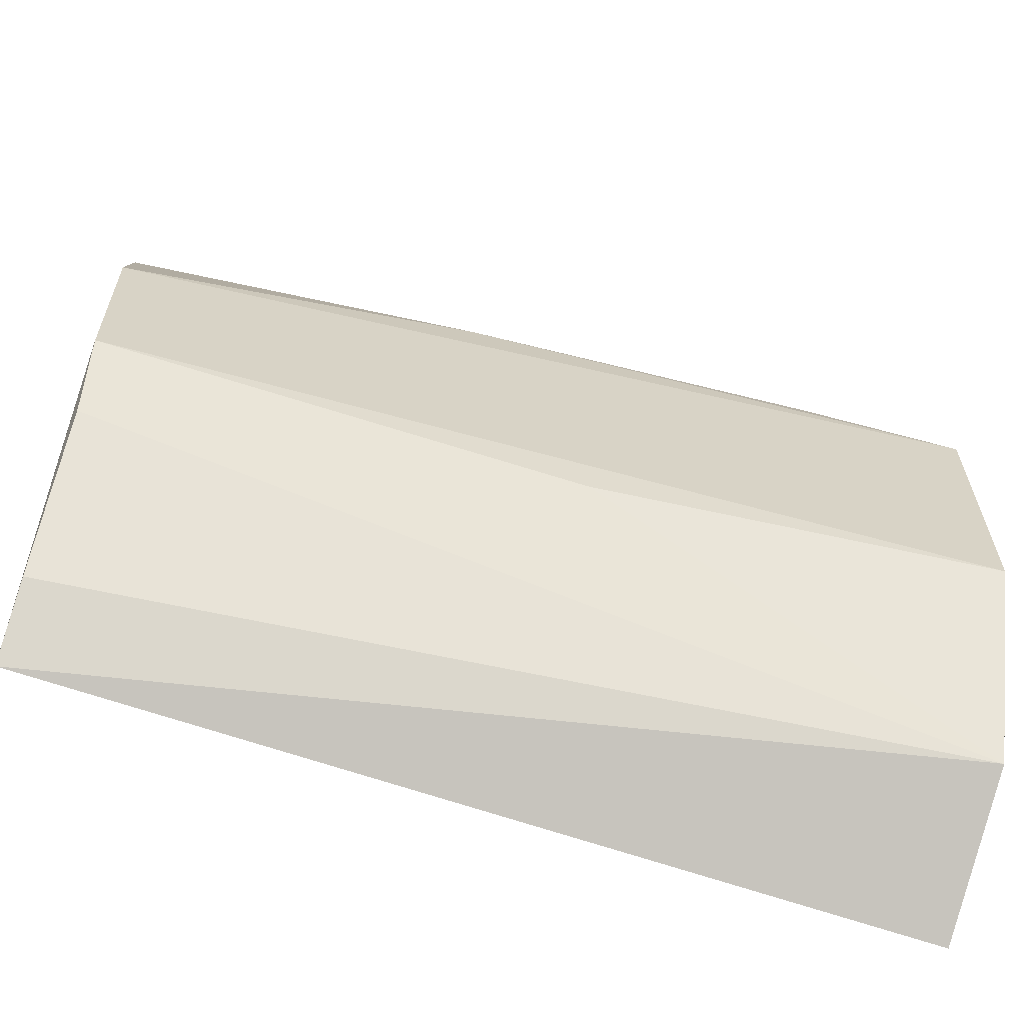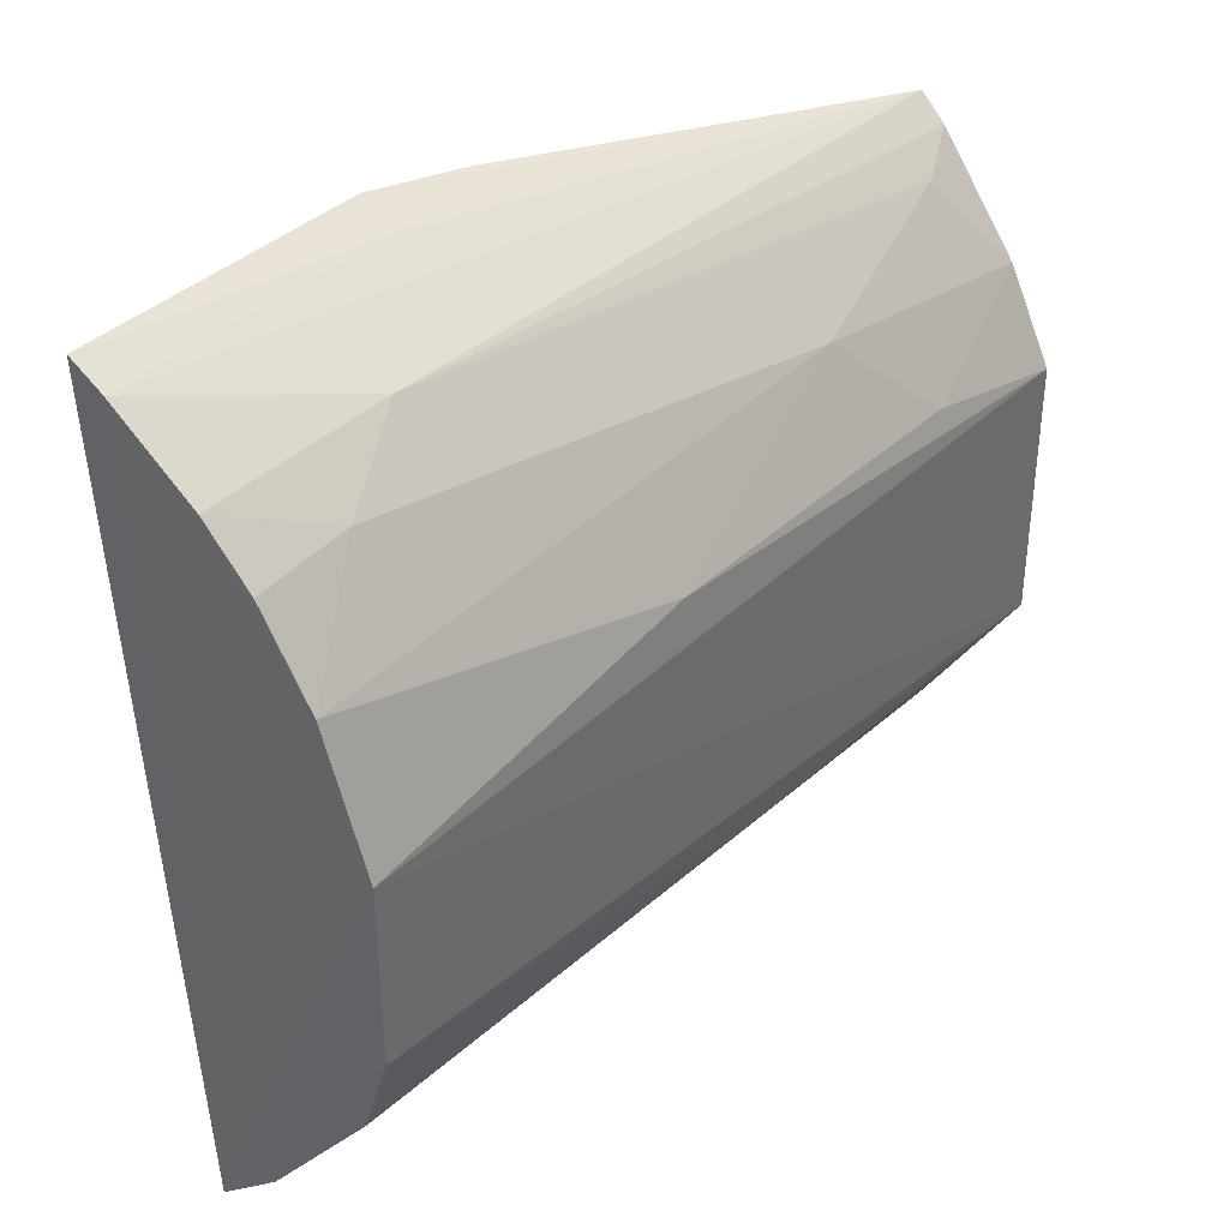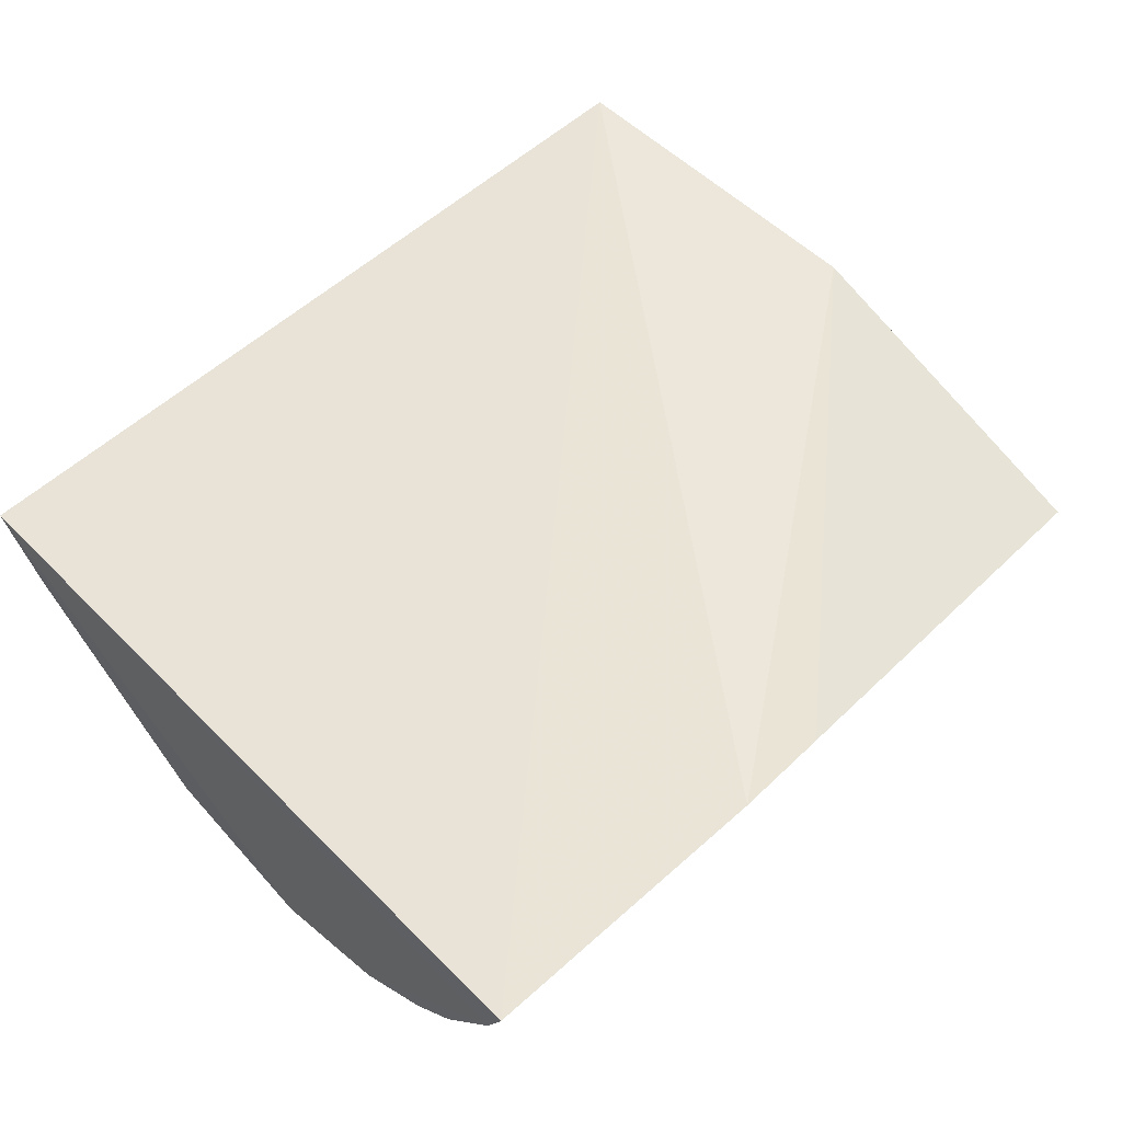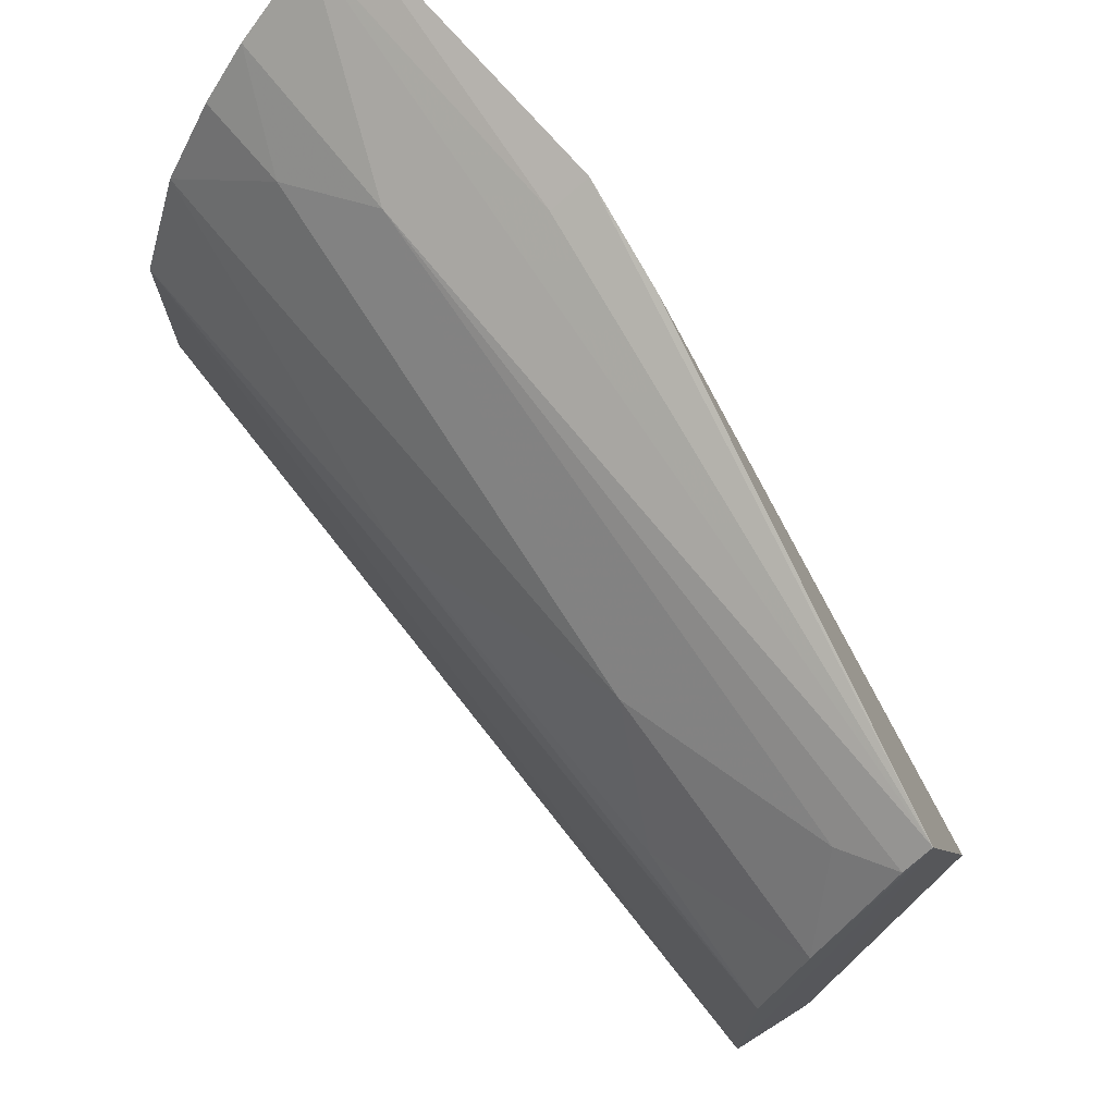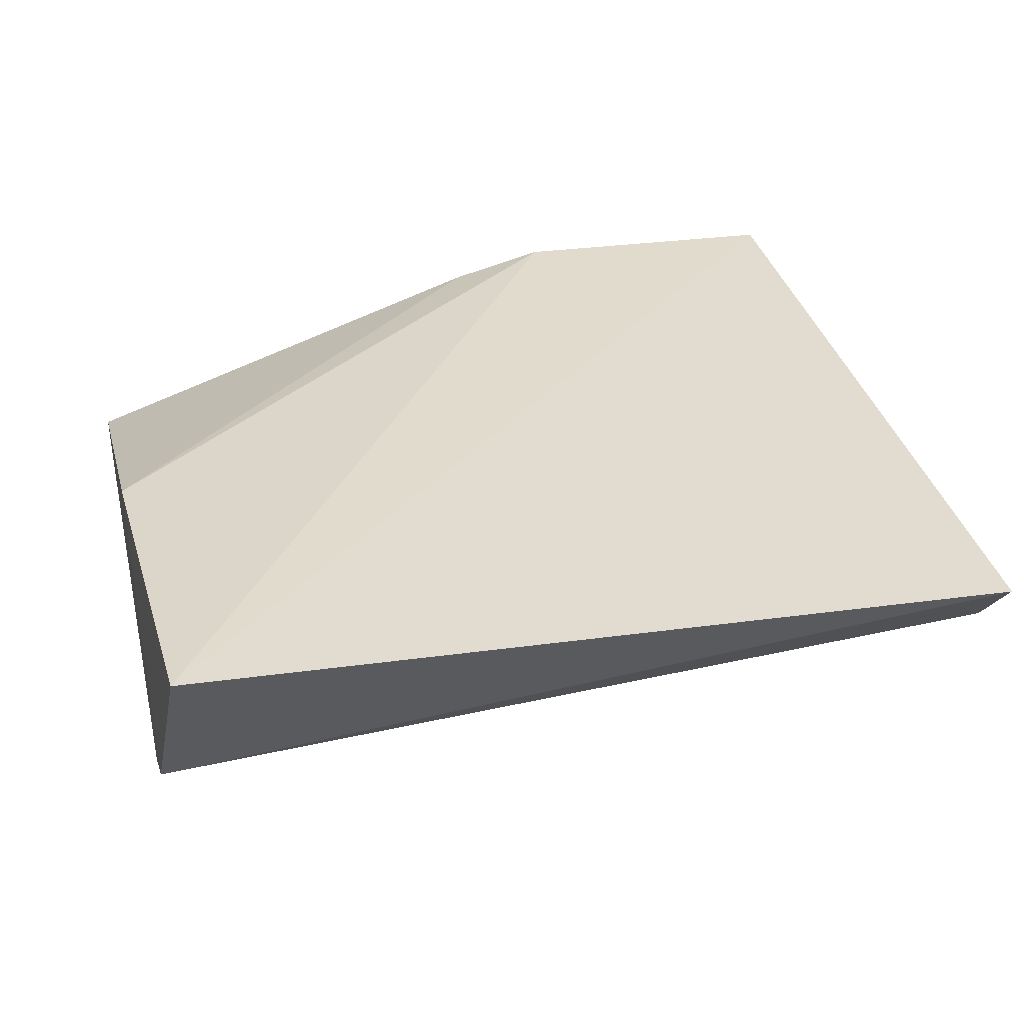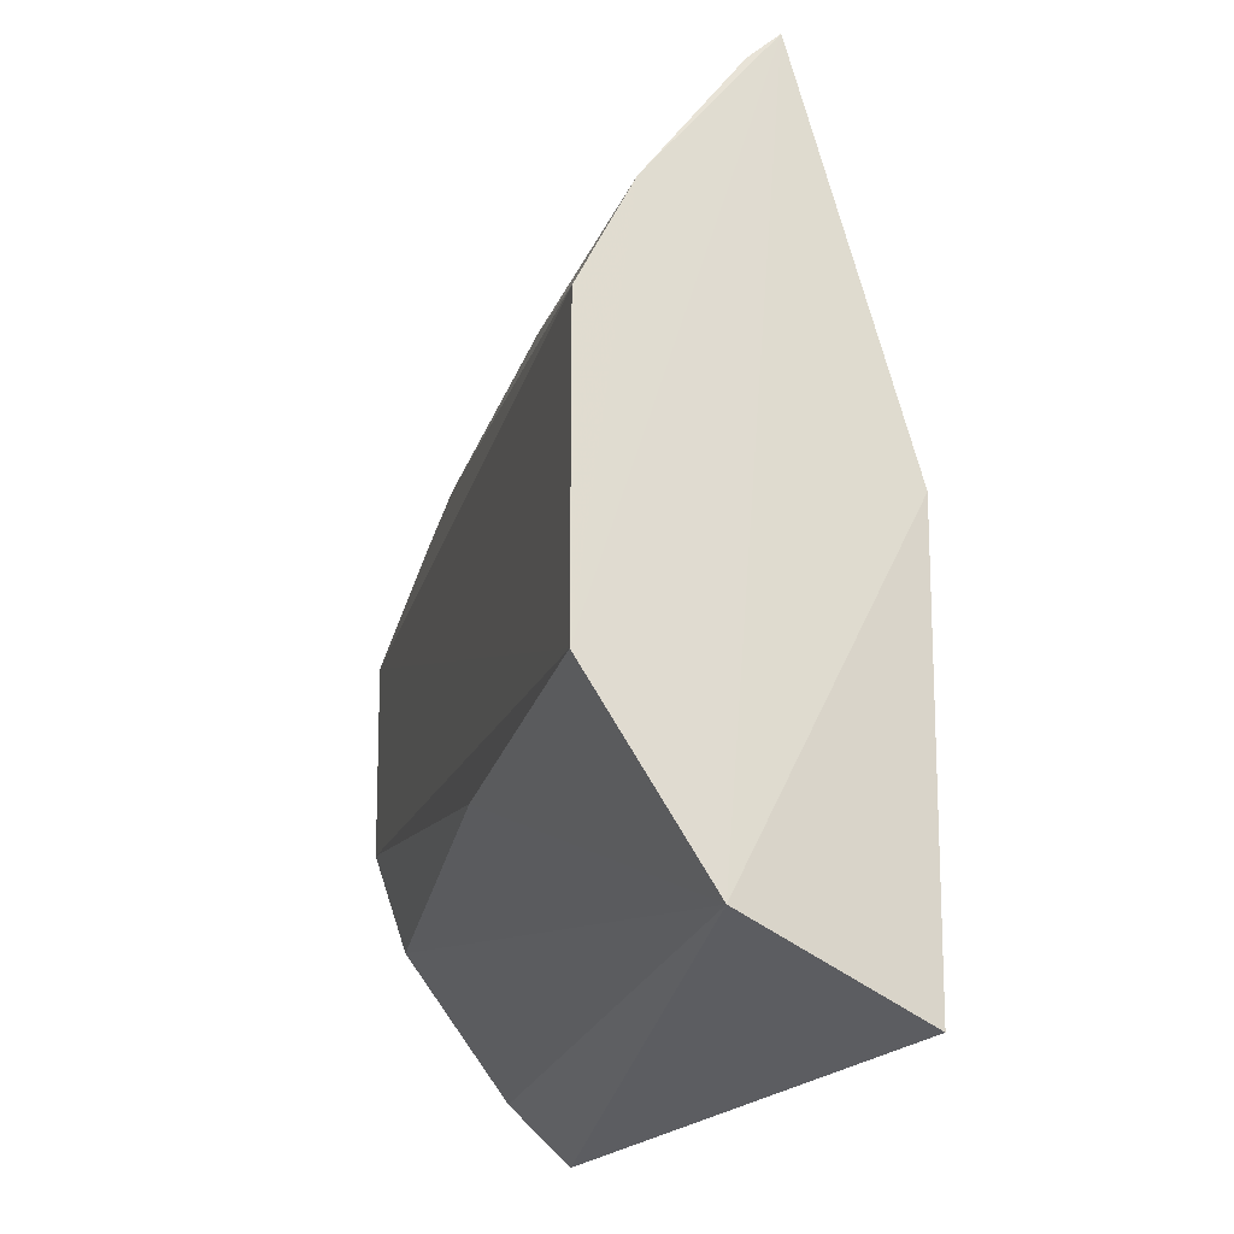
<metadata>
{"format":"obj","ext":"obj","renderer":"f3d","projection":"perspective","resolution":1024,"background":"white","views":[{"elev":-63.7,"azim":166.7,"up":"+Y"},{"elev":39.4,"azim":129.4,"up":"+Y"},{"elev":50.2,"azim":140.1,"up":"+Z"},{"elev":72.7,"azim":-129.3,"up":"+Y"},{"elev":30.3,"azim":-13.3,"up":"+Z"},{"elev":-20.5,"azim":-103.6,"up":"+Y"}]}
</metadata>
<code>
v 0.2675 -0.1096 -0.07846
v 0.2659 -0.09328 -0.09637
v 0.2646 0.1314 -0.06004
v 0.1755 0.1253 -0.05606
v 0.007939 -0.1042 -0.1065
v 0.01233 -0.1259 -0.06139
v 0.2642 0.02937 -0.1357
v 0.007727 0.09086 -0.09165
v 0.2638 -0.0259 -0.1354
v 0.2648 0.1258 -0.06998
v 0.007576 -0.01382 -0.06237
v 0.008966 0.02538 -0.1375
v 0.1765 0.1199 -0.06726
v 0.263 -0.05331 -0.1265
v 0.1442 0.1196 -0.06089
v 0.008589 -0.0542 -0.1376
v 0.235 0.09319 -0.1067
v 0.1253 -0.0515 -0.1351
v 0.2637 0.09235 -0.1071
v 0.08484 0.06592 -0.1205
v 0.2075 0.106 -0.0941
v 0.2638 0.06861 -0.1224
v 0.008591 0.05237 -0.1236
v 0.264 0.1072 -0.09363
v 0.02358 0.07756 -0.1067
v 0.1584 0.04082 -0.1349
v 0.0551 0.03664 -0.1347
v 0.008248 0.08397 -0.09948
f 5 2 1
f 6 1 3
f 6 3 4
f 6 5 1
f 9 7 1
f 9 1 2
f 10 3 1
f 10 1 7
f 11 6 4
f 11 8 5
f 11 5 6
f 13 8 4
f 13 4 3
f 13 10 8
f 13 3 10
f 14 9 2
f 14 2 5
f 15 11 4
f 15 4 8
f 15 8 11
f 16 5 8
f 16 12 7
f 16 7 9
f 18 14 5
f 18 5 16
f 18 16 9
f 18 9 14
f 21 8 10
f 21 17 20
f 22 10 7
f 22 20 17
f 22 17 19
f 23 16 8
f 23 12 16
f 24 19 17
f 24 17 21
f 24 21 10
f 24 22 19
f 24 10 22
f 25 21 20
f 25 20 23
f 26 22 7
f 26 7 12
f 26 20 22
f 27 23 20
f 27 12 23
f 27 26 12
f 27 20 26
f 28 8 21
f 28 21 25
f 28 25 23
f 28 23 8

</code>
